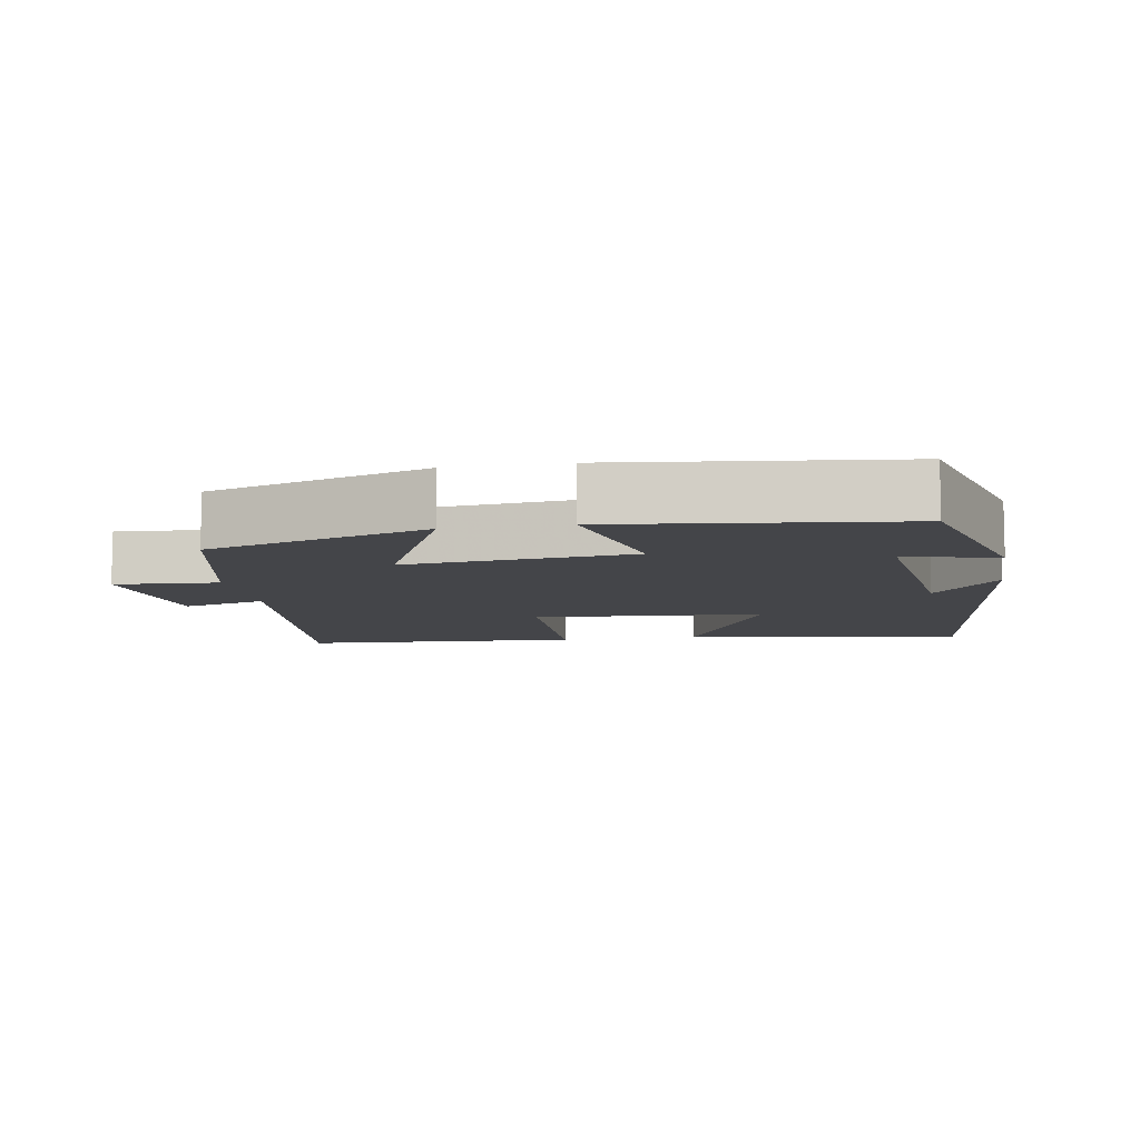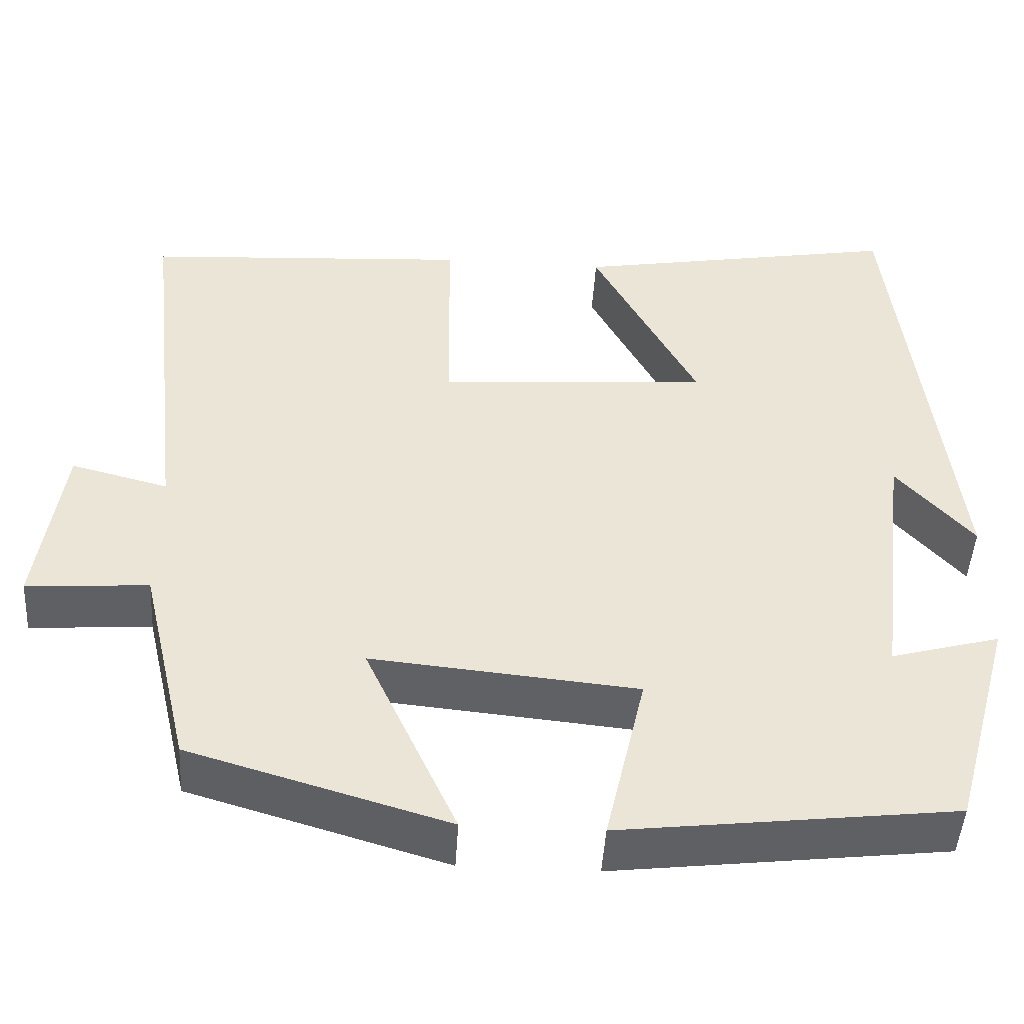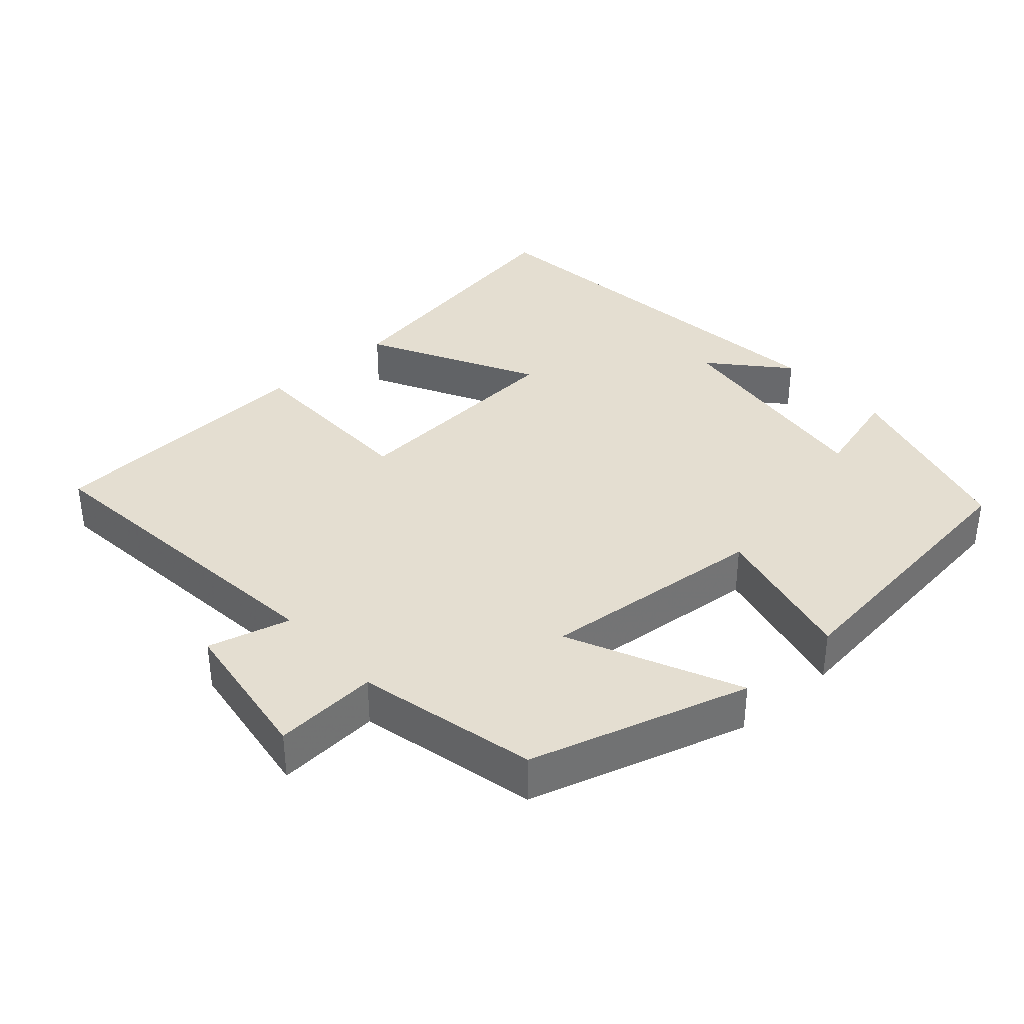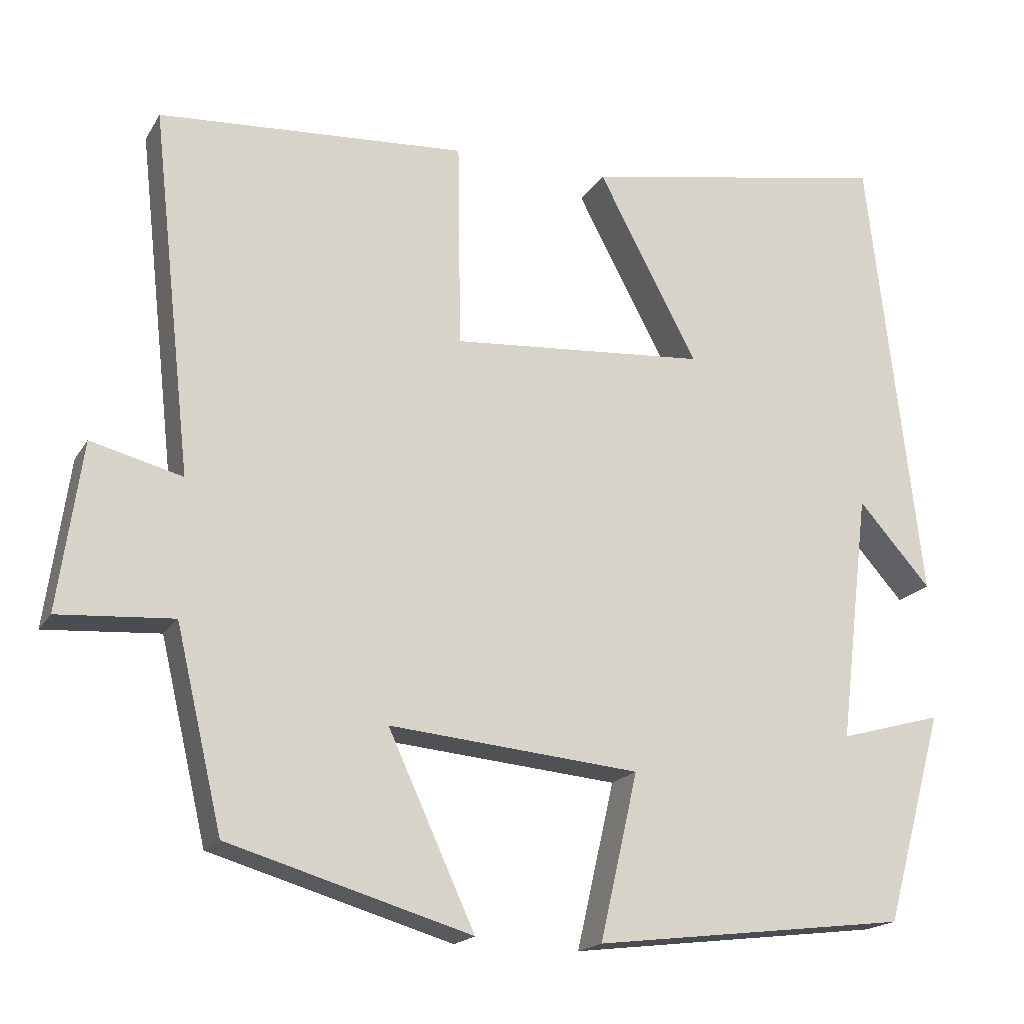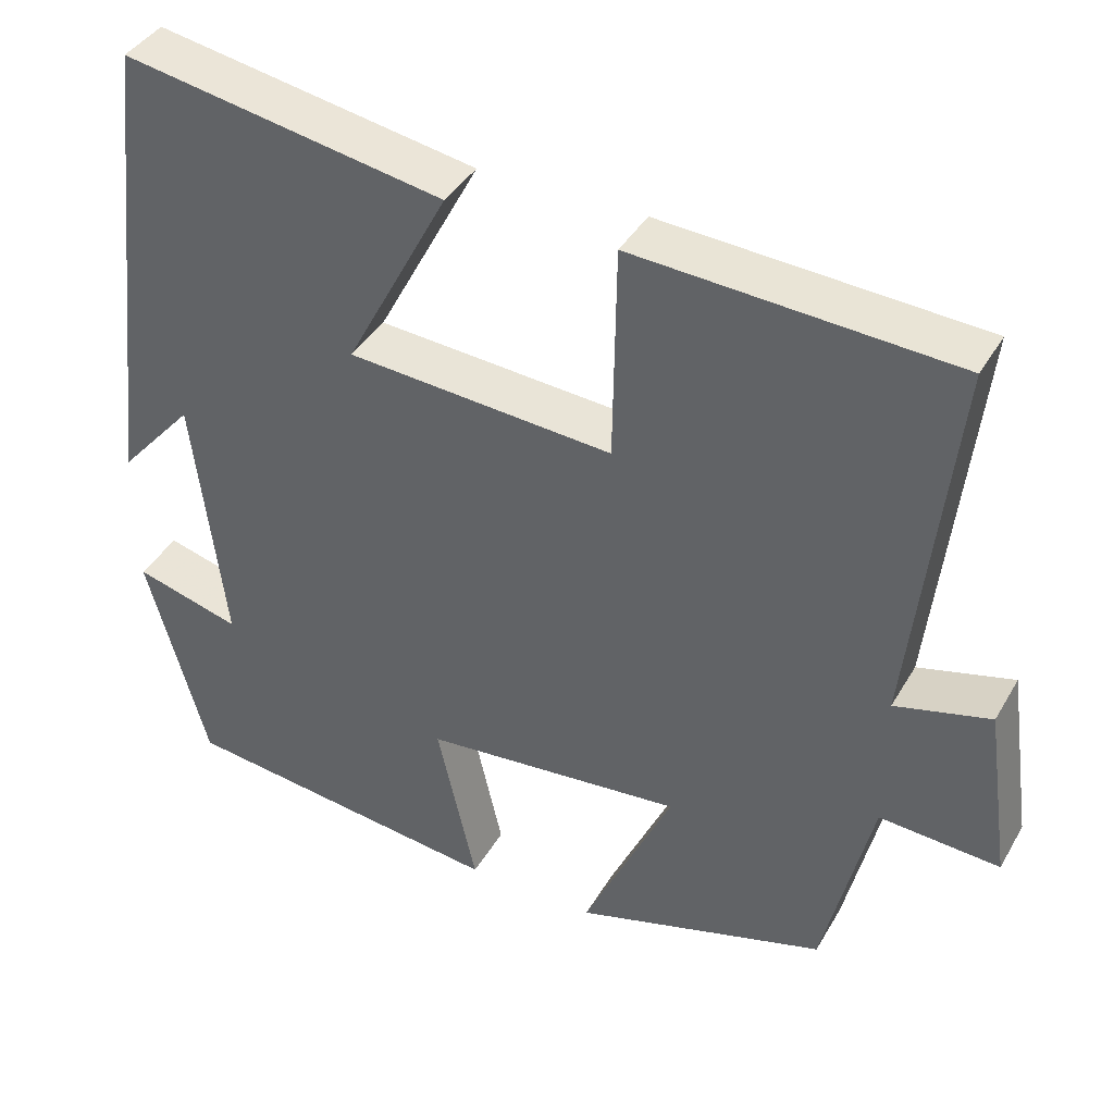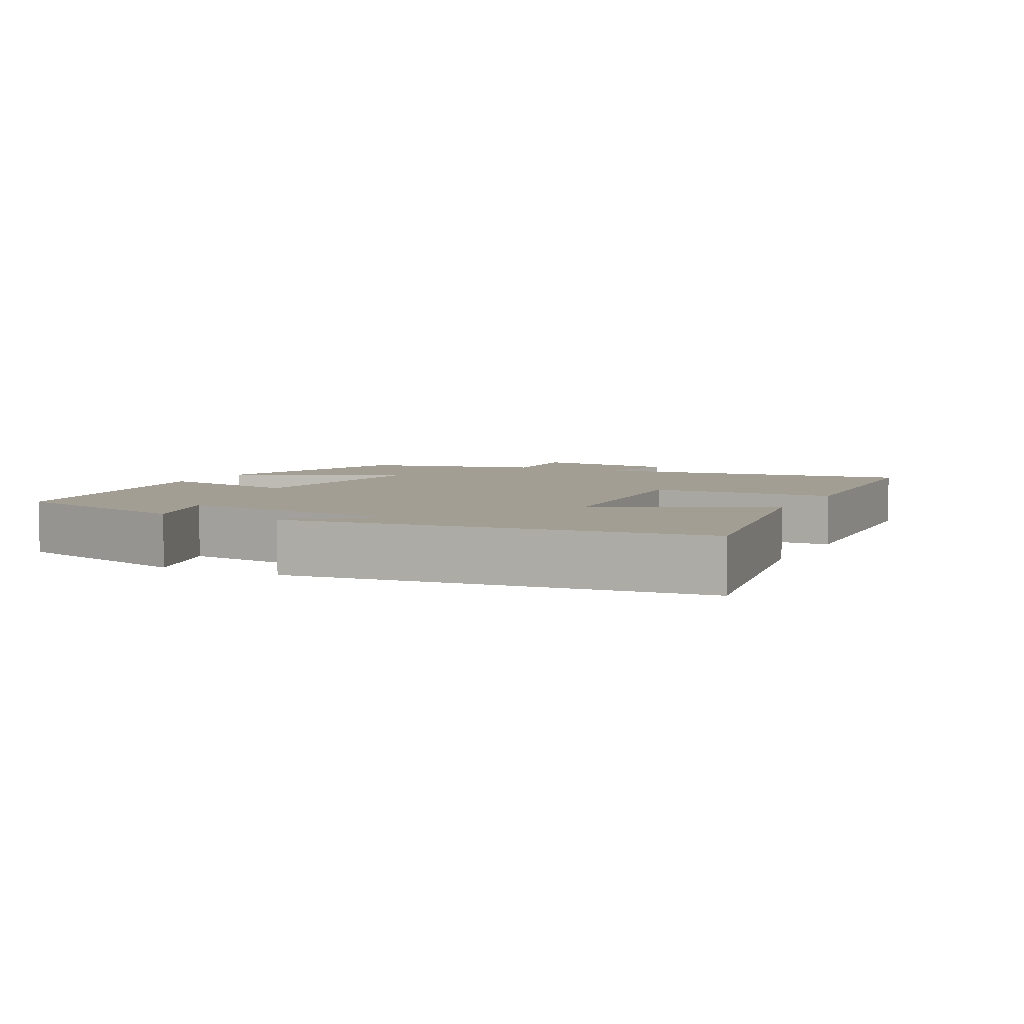
<metadata>
{"format":"obj","ext":"obj","renderer":"f3d","projection":"perspective","resolution":1024,"background":"white","views":[{"elev":-9.0,"azim":-170.2,"up":"+Y"},{"elev":-47.0,"azim":176.5,"up":"+Z"},{"elev":36.4,"azim":138.3,"up":"+Y"},{"elev":-18.1,"azim":158.1,"up":"+Z"},{"elev":39.9,"azim":27.5,"up":"+Z"},{"elev":5.2,"azim":-63.3,"up":"+Y"}]}
</metadata>
<code>
v -0.433 0.07 0.569
v -0.041 0.07 0.5
v -0.167 0.07 0.262
v 0.157 0.07 0.238
v 0.161 0.07 0.5
v 0.551 0.07 0.476
v 0.5 0.07 0.015
v 0.616 0.07 0.045
v 0.646 0.07 -0.167
v 0.5 0.07 -0.157
v 0.441 0.07 -0.409
v 0.133 0.07 -0.5
v 0.243 0.07 -0.26
v -0.075 0.07 -0.29
v -0.027 0.07 -0.5
v -0.426 0.07 -0.452
v -0.5 0.07 -0.185
v -0.37 0.07 -0.221
v -0.408 0.07 0.095
v -0.5 0.07 -0.009
v -0.433 0 0.569
v -0.041 0 0.5
v -0.167 0 0.262
v 0.157 0 0.238
v 0.161 0 0.5
v 0.551 0 0.476
v 0.5 0 0.015
v 0.616 0 0.045
v 0.646 0 -0.167
v 0.5 0 -0.157
v 0.441 0 -0.409
v 0.133 0 -0.5
v 0.243 0 -0.26
v -0.075 0 -0.29
v -0.027 0 -0.5
v -0.426 0 -0.452
v -0.5 0 -0.185
v -0.37 0 -0.221
v -0.408 0 0.095
v -0.5 0 -0.009
f 19 20 1
f 18 19 1
f 15 16 17 18
f 14 15 18 1
f 13 14 1
f 10 11 12 13
f 7 8 9 10
f 7 10 13
f 4 5 6 7
f 3 4 7 13
f 1 2 3
f 1 3 13
f 21 40 39
f 21 39 38
f 38 37 36 35
f 21 38 35 34
f 21 34 33
f 33 32 31 30
f 30 29 28 27
f 33 30 27
f 27 26 25 24
f 33 27 24 23
f 23 22 21
f 33 23 21
f 1 21 22 2
f 2 22 23 3
f 3 23 24 4
f 4 24 25 5
f 5 25 26 6
f 6 26 27 7
f 7 27 28 8
f 8 28 29 9
f 9 29 30 10
f 10 30 31 11
f 11 31 32 12
f 12 32 33 13
f 13 33 34 14
f 14 34 35 15
f 15 35 36 16
f 16 36 37 17
f 17 37 38 18
f 18 38 39 19
f 19 39 40 20
f 20 40 21 1

</code>
